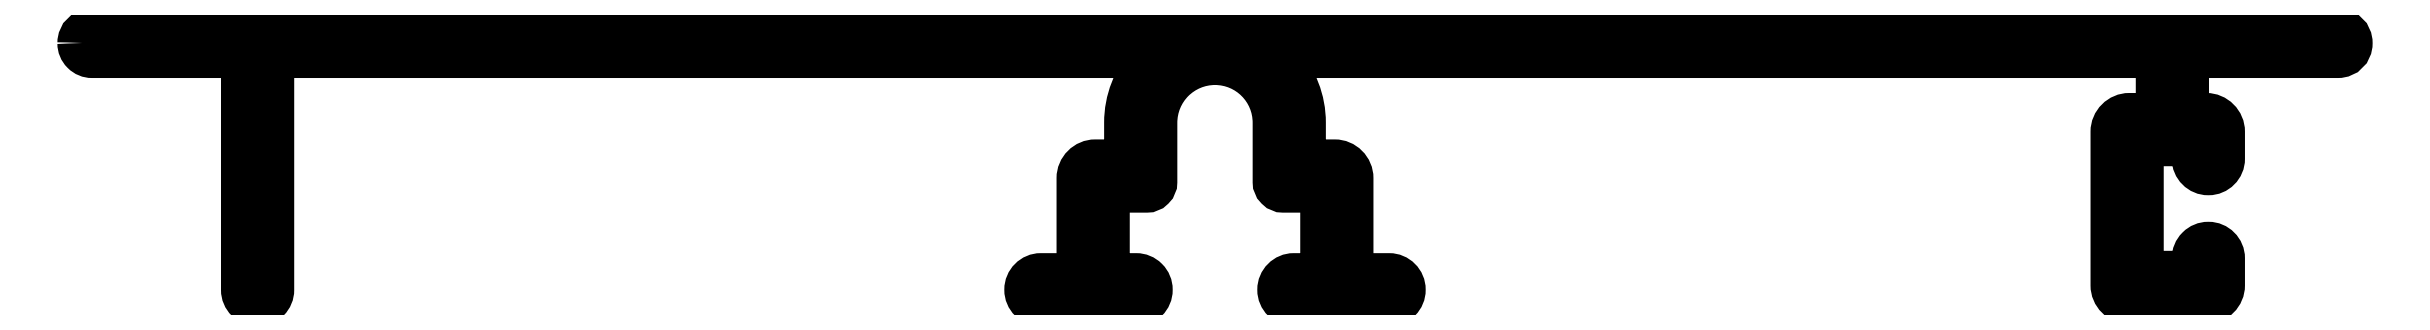
<metadata>
{"format":"dxf","ext":"dxf","renderer":"ezdxf+matplotlib","layout":"modelspace","background":"white","min_lineweight":24,"dpi":150}
</metadata>
<code>
0
SECTION
2
ENTITIES
0
POLYLINE
8
0
66
     1
10
0
20
0
30
0
70
     1
0
VERTEX
8
0
10
739.1
20
415
30
0
0
VERTEX
8
0
10
737.4
20
415
30
0
42
0.3339
0
VERTEX
8
0
10
736.2
20
415
30
0
0
VERTEX
8
0
10
734.5
20
415
30
0
42
0.3339
0
VERTEX
8
0
10
733.3
20
415
30
0
0
VERTEX
8
0
10
731.5
20
415
30
0
42
0.3339
0
VERTEX
8
0
10
730.3
20
415
30
0
0
VERTEX
8
0
10
728.6
20
415
30
0
42
0.3339
0
VERTEX
8
0
10
727.4
20
415
30
0
0
VERTEX
8
0
10
725.7
20
415
30
0
42
0.3339
0
VERTEX
8
0
10
724.5
20
415
30
0
0
VERTEX
8
0
10
722.7
20
415
30
0
42
0.3339
0
VERTEX
8
0
10
721.5
20
415
30
0
0
VERTEX
8
0
10
719.8
20
415
30
0
42
0.3339
0
VERTEX
8
0
10
718.6
20
415
30
0
0
VERTEX
8
0
10
716.9
20
415
30
0
42
0.3339
0
VERTEX
8
0
10
715.7
20
415
30
0
0
VERTEX
8
0
10
713.9
20
415
30
0
42
0.3339
0
VERTEX
8
0
10
712.7
20
415
30
0
0
VERTEX
8
0
10
711
20
415
30
0
42
0.3339
0
VERTEX
8
0
10
709.8
20
415
30
0
0
VERTEX
8
0
10
708.1
20
415
30
0
42
0.3339
0
VERTEX
8
0
10
706.9
20
415
30
0
0
VERTEX
8
0
10
705.1
20
415
30
0
42
0.3339
0
VERTEX
8
0
10
703.9
20
415
30
0
0
VERTEX
8
0
10
702.2
20
415
30
0
42
0.3339
0
VERTEX
8
0
10
701
20
415
30
0
0
VERTEX
8
0
10
699.3
20
415
30
0
42
0.3339
0
VERTEX
8
0
10
698.1
20
415
30
0
0
VERTEX
8
0
10
696.3
20
415
30
0
42
0.3339
0
VERTEX
8
0
10
695.1
20
415
30
0
0
VERTEX
8
0
10
693.4
20
415
30
0
42
0.3339
0
VERTEX
8
0
10
692.2
20
415
30
0
0
VERTEX
8
0
10
690.5
20
415
30
0
42
0.3339
0
VERTEX
8
0
10
689.3
20
415
30
0
0
VERTEX
8
0
10
687.5
20
415
30
0
42
0.3339
0
VERTEX
8
0
10
686.3
20
415
30
0
0
VERTEX
8
0
10
684.6
20
415
30
0
42
0.3339
0
VERTEX
8
0
10
683.4
20
415
30
0
0
VERTEX
8
0
10
681.7
20
415
30
0
42
0.3339
0
VERTEX
8
0
10
680.5
20
415
30
0
0
VERTEX
8
0
10
679.6
20
415
30
0
42
0.4142
0
VERTEX
8
0
10
679.2
20
414.6
30
0
0
VERTEX
8
0
10
679.2
20
414.6
30
0
42
0.4142
0
VERTEX
8
0
10
679.6
20
414.2
30
0
0
VERTEX
8
0
10
686.2
20
414.2
30
0
0
VERTEX
8
0
10
686.2
20
404
30
0
42
0.4142
0
VERTEX
8
0
10
686.7
20
403.5
30
0
0
VERTEX
8
0
10
686.7
20
403.5
30
0
42
0.4142
0
VERTEX
8
0
10
687.2
20
404
30
0
0
VERTEX
8
0
10
687.2
20
414.2
30
0
0
VERTEX
8
0
10
725
20
414.2
30
0
42
-0.6522
0
VERTEX
8
0
10
725.3
20
413.7
30
0
42
0.1874
0
VERTEX
8
0
10
724.3
20
411.2
30
0
0
VERTEX
8
0
10
724.3
20
409.4
30
0
0
VERTEX
8
0
10
722.8
20
409.4
30
0
42
0.4142
0
VERTEX
8
0
10
722.2
20
408.8
30
0
0
VERTEX
8
0
10
722.2
20
404.5
30
0
0
VERTEX
8
0
10
720.5
20
404.5
30
0
42
0.4142
0
VERTEX
8
0
10
720
20
404
30
0
42
0.4142
0
VERTEX
8
0
10
720.5
20
403.5
30
0
0
VERTEX
8
0
10
724.6
20
403.5
30
0
42
0.4142
0
VERTEX
8
0
10
725.1
20
404
30
0
42
0.4142
0
VERTEX
8
0
10
724.6
20
404.5
30
0
0
VERTEX
8
0
10
723.2
20
404.5
30
0
0
VERTEX
8
0
10
723.2
20
408.4
30
0
0
VERTEX
8
0
10
725
20
408.4
30
0
42
0.4142
0
VERTEX
8
0
10
725.3
20
408.6
30
0
0
VERTEX
8
0
10
725.3
20
411.2
30
0
42
-0.4142
0
VERTEX
8
0
10
728
20
413.9
30
0
42
-0.4142
0
VERTEX
8
0
10
730.7
20
411.2
30
0
0
VERTEX
8
0
10
730.7
20
408.6
30
0
42
0.4142
0
VERTEX
8
0
10
730.9
20
408.4
30
0
0
VERTEX
8
0
10
732.7
20
408.4
30
0
0
VERTEX
8
0
10
732.7
20
404.5
30
0
0
VERTEX
8
0
10
731.4
20
404.5
30
0
42
0.4142
0
VERTEX
8
0
10
730.9
20
404
30
0
42
0.4142
0
VERTEX
8
0
10
731.4
20
403.5
30
0
0
VERTEX
8
0
10
735.5
20
403.5
30
0
42
0.4142
0
VERTEX
8
0
10
736
20
404
30
0
42
0.4142
0
VERTEX
8
0
10
735.5
20
404.5
30
0
0
VERTEX
8
0
10
733.7
20
404.5
30
0
0
VERTEX
8
0
10
733.7
20
408.8
30
0
42
0.4142
0
VERTEX
8
0
10
733.1
20
409.4
30
0
0
VERTEX
8
0
10
731.7
20
409.4
30
0
0
VERTEX
8
0
10
731.7
20
411.2
30
0
42
0.1874
0
VERTEX
8
0
10
730.7
20
413.7
30
0
42
-0.6522
0
VERTEX
8
0
10
730.9
20
414.2
30
0
0
VERTEX
8
0
10
768.7
20
414.2
30
0
0
VERTEX
8
0
10
768.7
20
411.4
30
0
0
VERTEX
8
0
10
767.4
20
411.4
30
0
42
0.4142
0
VERTEX
8
0
10
766.8
20
410.8
30
0
0
VERTEX
8
0
10
766.8
20
404.2
30
0
42
0.4142
0
VERTEX
8
0
10
767.4
20
403.6
30
0
0
VERTEX
8
0
10
770.7
20
403.6
30
0
42
0.4142
0
VERTEX
8
0
10
771.3
20
404.2
30
0
0
VERTEX
8
0
10
771.3
20
405.3
30
0
42
0.4142
0
VERTEX
8
0
10
770.8
20
405.8
30
0
42
0.4142
0
VERTEX
8
0
10
770.3
20
405.3
30
0
0
VERTEX
8
0
10
770.3
20
404.6
30
0
0
VERTEX
8
0
10
767.8
20
404.6
30
0
0
VERTEX
8
0
10
767.8
20
410.4
30
0
0
VERTEX
8
0
10
770.3
20
410.4
30
0
0
VERTEX
8
0
10
770.3
20
409.6
30
0
42
0.4142
0
VERTEX
8
0
10
770.8
20
409.1
30
0
42
0.4142
0
VERTEX
8
0
10
771.3
20
409.6
30
0
0
VERTEX
8
0
10
771.3
20
410.8
30
0
42
0.4142
0
VERTEX
8
0
10
770.7
20
411.4
30
0
0
VERTEX
8
0
10
769.7
20
411.4
30
0
0
VERTEX
8
0
10
769.7
20
414.2
30
0
0
VERTEX
8
0
10
776.4
20
414.2
30
0
42
0.4142
0
VERTEX
8
0
10
776.8
20
414.6
30
0
0
VERTEX
8
0
10
776.8
20
414.6
30
0
42
0.4142
0
VERTEX
8
0
10
776.4
20
415
30
0
0
VERTEX
8
0
10
775.5
20
415
30
0
42
0.3339
0
VERTEX
8
0
10
774.3
20
415
30
0
0
VERTEX
8
0
10
772.6
20
415
30
0
42
0.3339
0
VERTEX
8
0
10
771.4
20
415
30
0
0
VERTEX
8
0
10
769.6
20
415
30
0
42
0.3339
0
VERTEX
8
0
10
768.4
20
415
30
0
0
VERTEX
8
0
10
766.7
20
415
30
0
42
0.3339
0
VERTEX
8
0
10
765.5
20
415
30
0
0
VERTEX
8
0
10
763.8
20
415
30
0
42
0.3339
0
VERTEX
8
0
10
762.6
20
415
30
0
0
VERTEX
8
0
10
760.8
20
415
30
0
42
0.3339
0
VERTEX
8
0
10
759.6
20
415
30
0
0
VERTEX
8
0
10
757.9
20
415
30
0
42
0.3339
0
VERTEX
8
0
10
756.7
20
415
30
0
0
VERTEX
8
0
10
755
20
415
30
0
42
0.3339
0
VERTEX
8
0
10
753.8
20
415
30
0
0
VERTEX
8
0
10
752.1
20
415
30
0
42
0.3339
0
VERTEX
8
0
10
750.9
20
415
30
0
0
VERTEX
8
0
10
749.1
20
415
30
0
42
0.3339
0
VERTEX
8
0
10
747.9
20
415
30
0
0
VERTEX
8
0
10
746.2
20
415
30
0
42
0.3339
0
VERTEX
8
0
10
745
20
415
30
0
0
VERTEX
8
0
10
743.3
20
415
30
0
42
0.3339
0
VERTEX
8
0
10
742.1
20
415
30
0
0
VERTEX
8
0
10
740.3
20
415
30
0
42
0.3339
0
SEQEND
8
0
0
ENDSEC
0
EOF

</code>
